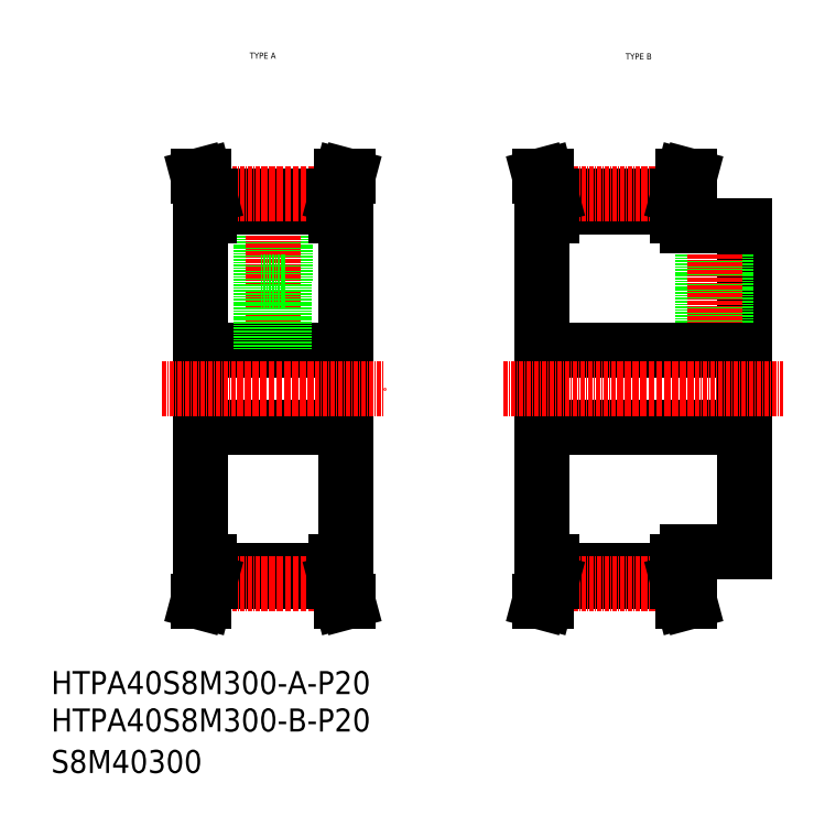
<metadata>
{"format":"dxf","ext":"dxf","renderer":"ezdxf+matplotlib","layout":"modelspace","background":"white","min_lineweight":24,"dpi":150}
</metadata>
<code>
0
SECTION
2
ENTITIES
0
TEXT
8
0
10
-286
20
-50
30
0
40
6
1
HTPA40S8M300-B-P20
0
TEXT
8
0
10
-286
20
-60.81
30
0
40
6
1
S8M40300
0
TEXT
8
0
10
-136.2
20
125.2
30
0
40
1.6
1
TYPE B
0
TEXT
8
0
10
-234.2
20
125.5
30
0
40
1.6
1
TYPE A
0
TEXT
8
0
10
-286
20
-40.23
30
0
40
6
1
HTPA40S8M300-A-P20
0
LINE
8
0
10
-231.4
20
86.8
30
0
11
-231.4
21
67.38
31
0
0
LINE
8
0
10
-224.9
20
86.8
30
0
11
-224.9
21
67.38
31
0
0
LINE
8
0
10
-247.2
20
84.38
30
0
11
-247.2
21
-5.615
31
0
0
LINE
8
0
10
-209.2
20
84.38
30
0
11
-209.2
21
-5.615
31
0
0
LINE
8
CENTER
10
-228.2
20
95.31
30
0
11
-228.2
21
44.38
31
0
0
LINE
8
0
10
-247.2
20
29.38
30
0
11
-209.2
21
29.38
31
0
0
LINE
8
0
10
-247.2
20
49.38
30
0
11
-209.2
21
49.38
31
0
0
LINE
8
0
10
-244.7
20
-8.03
30
0
11
-211.7
21
-8.03
31
0
0
LINE
8
0
10
-244.7
20
-10.86
30
0
11
-211.7
21
-10.86
31
0
0
LINE
8
CENTER
10
-244.8
20
-11.55
30
0
11
-211.5
21
-11.55
31
0
0
LINE
8
CENTER
10
-257.2
20
39.38
30
0
11
-199.2
21
39.38
31
0
0
LINE
8
0
10
-246.3
20
-10.65
30
0
11
-246.3
21
-5.615
31
0
0
LINE
8
0
10
-244.7
20
-10.86
30
0
11
-244.7
21
-5.615
31
0
0
LINE
8
0
10
-247.2
20
-5.615
30
0
11
-244.7
21
-5.615
31
0
0
LINE
8
0
10
-247.7
20
-16.12
30
0
11
-246.3
21
-10.65
31
0
0
LINE
8
0
10
-246.1
20
-16.12
30
0
11
-244.7
21
-10.86
31
0
0
LINE
8
0
10
-247.7
20
-16.12
30
0
11
-246.1
21
-16.12
31
0
0
LINE
8
0
10
-231.4
20
67.38
30
0
11
-224.9
21
67.38
31
0
0
LINE
8
0
10
-231.2
20
67.38
30
0
11
-231.2
21
49.38
31
0
0
LINE
8
0
10
-230.6
20
67.38
30
0
11
-230.6
21
49.38
31
0
0
LINE
8
0
10
-225.7
20
67.38
30
0
11
-225.7
21
49.38
31
0
0
LINE
8
0
10
-225.2
20
67.38
30
0
11
-225.2
21
49.38
31
0
0
LINE
8
0
10
-211.7
20
-10.86
30
0
11
-211.7
21
-5.615
31
0
0
LINE
8
0
10
-210.1
20
-10.65
30
0
11
-210.1
21
-5.615
31
0
0
LINE
8
0
10
-209.2
20
-5.615
30
0
11
-211.7
21
-5.615
31
0
0
LINE
8
0
10
-208.6
20
-16.12
30
0
11
-210.2
21
-16.12
31
0
0
LINE
8
0
10
-210.2
20
-16.12
30
0
11
-211.7
21
-10.86
31
0
0
LINE
8
0
10
-208.6
20
-16.12
30
0
11
-210.1
21
-10.65
31
0
0
LINE
8
0
10
-244.7
20
89.63
30
0
11
-211.7
21
89.63
31
0
0
LINE
8
0
10
-244.7
20
86.8
30
0
11
-211.7
21
86.8
31
0
0
LINE
8
CENTER
10
-244.8
20
90.31
30
0
11
-211.5
21
90.31
31
0
0
LINE
8
0
10
-246.1
20
94.88
30
0
11
-244.7
21
89.63
31
0
0
LINE
8
0
10
-247.7
20
94.88
30
0
11
-246.3
21
89.42
31
0
0
LINE
8
0
10
-247.2
20
84.38
30
0
11
-244.7
21
84.38
31
0
0
LINE
8
0
10
-244.7
20
89.63
30
0
11
-244.7
21
84.38
31
0
0
LINE
8
0
10
-246.3
20
89.42
30
0
11
-246.3
21
84.38
31
0
0
LINE
8
0
10
-247.7
20
94.88
30
0
11
-246.1
21
94.88
31
0
0
LINE
8
0
10
-208.6
20
94.88
30
0
11
-210.1
21
89.42
31
0
0
LINE
8
0
10
-210.2
20
94.88
30
0
11
-211.7
21
89.63
31
0
0
LINE
8
0
10
-210.1
20
89.42
30
0
11
-210.1
21
84.38
31
0
0
LINE
8
0
10
-211.7
20
89.63
30
0
11
-211.7
21
84.38
31
0
0
LINE
8
0
10
-209.2
20
84.38
30
0
11
-211.7
21
84.38
31
0
0
LINE
8
0
10
-208.6
20
94.88
30
0
11
-210.2
21
94.88
31
0
0
LINE
8
0
10
-158.1
20
84.38
30
0
11
-158.1
21
-5.615
31
0
0
LINE
8
0
10
-105.1
20
81.88
30
0
11
-105.1
21
-3.115
31
0
0
LINE
8
0
10
-110.6
20
81.88
30
0
11
-110.6
21
49.38
31
0
0
LINE
8
0
10
-110.1
20
81.88
30
0
11
-110.1
21
49.38
31
0
0
LINE
8
0
10
-115.5
20
81.88
30
0
11
-115.5
21
49.38
31
0
0
LINE
8
0
10
-116.1
20
81.88
30
0
11
-116.1
21
49.38
31
0
0
LINE
8
CENTER
10
-113.1
20
84.38
30
0
11
-113.1
21
46.88
31
0
0
LINE
8
0
10
-158.1
20
29.38
30
0
11
-105.1
21
29.38
31
0
0
LINE
8
0
10
-158.1
20
49.38
30
0
11
-105.1
21
49.38
31
0
0
LINE
8
0
10
-155.6
20
-10.86
30
0
11
-122.6
21
-10.86
31
0
0
LINE
8
0
10
-155.6
20
-8.03
30
0
11
-122.6
21
-8.03
31
0
0
LINE
8
CENTER
10
-155.7
20
-11.55
30
0
11
-122.4
21
-11.55
31
0
0
LINE
8
CENTER
10
-168.1
20
39.38
30
0
11
-95.06
21
39.38
31
0
0
LINE
8
0
10
-158.1
20
-5.615
30
0
11
-155.6
21
-5.615
31
0
0
LINE
8
0
10
-158.6
20
-16.12
30
0
11
-157
21
-16.12
31
0
0
LINE
8
0
10
-157
20
-16.12
30
0
11
-155.6
21
-10.86
31
0
0
LINE
8
0
10
-158.6
20
-16.12
30
0
11
-157.2
21
-10.65
31
0
0
LINE
8
0
10
-155.6
20
-10.86
30
0
11
-155.6
21
-5.615
31
0
0
LINE
8
0
10
-157.2
20
-10.65
30
0
11
-157.2
21
-5.615
31
0
0
LINE
8
0
10
-158.1
20
39.38
30
0
11
-158.1
21
39.38
31
0
0
LINE
8
0
10
-158.1
20
61.88
30
0
11
-158.1
21
61.88
31
0
0
LINE
8
0
10
-120.1
20
-3.115
30
0
11
-105.1
21
-3.115
31
0
0
LINE
8
0
10
-120.1
20
-3.115
30
0
11
-120.1
21
-5.615
31
0
0
LINE
8
0
10
-120.1
20
-5.615
30
0
11
-122.6
21
-5.615
31
0
0
LINE
8
0
10
-119.5
20
-16.12
30
0
11
-121
21
-10.65
31
0
0
LINE
8
0
10
-121.2
20
-16.12
30
0
11
-122.6
21
-10.86
31
0
0
LINE
8
0
10
-119.5
20
-16.12
30
0
11
-121.2
21
-16.12
31
0
0
LINE
8
0
10
-121
20
-10.65
30
0
11
-121
21
-5.615
31
0
0
LINE
8
0
10
-122.6
20
-10.86
30
0
11
-122.6
21
-5.615
31
0
0
LINE
8
0
10
-155.6
20
86.8
30
0
11
-122.6
21
86.8
31
0
0
LINE
8
0
10
-155.6
20
89.63
30
0
11
-122.6
21
89.63
31
0
0
LINE
8
CENTER
10
-155.7
20
90.31
30
0
11
-122.4
21
90.31
31
0
0
LINE
8
0
10
-158.6
20
94.88
30
0
11
-157.2
21
89.42
31
0
0
LINE
8
0
10
-157
20
94.88
30
0
11
-155.6
21
89.63
31
0
0
LINE
8
0
10
-157.2
20
89.42
30
0
11
-157.2
21
84.38
31
0
0
LINE
8
0
10
-155.6
20
89.63
30
0
11
-155.6
21
84.38
31
0
0
LINE
8
0
10
-158.1
20
84.38
30
0
11
-155.6
21
84.38
31
0
0
LINE
8
0
10
-158.6
20
94.88
30
0
11
-157
21
94.88
31
0
0
LINE
8
0
10
-121.2
20
94.88
30
0
11
-122.6
21
89.63
31
0
0
LINE
8
0
10
-119.5
20
94.88
30
0
11
-121
21
89.42
31
0
0
LINE
8
0
10
-120.1
20
81.88
30
0
11
-105.1
21
81.88
31
0
0
LINE
8
0
10
-120.1
20
84.38
30
0
11
-120.1
21
81.88
31
0
0
LINE
8
0
10
-122.6
20
89.63
30
0
11
-122.6
21
84.38
31
0
0
LINE
8
0
10
-121
20
89.42
30
0
11
-121
21
84.38
31
0
0
LINE
8
0
10
-120.1
20
84.38
30
0
11
-122.6
21
84.38
31
0
0
LINE
8
0
10
-119.5
20
94.88
30
0
11
-121.2
21
94.88
31
0
0
ENDSEC
0
EOF

</code>
